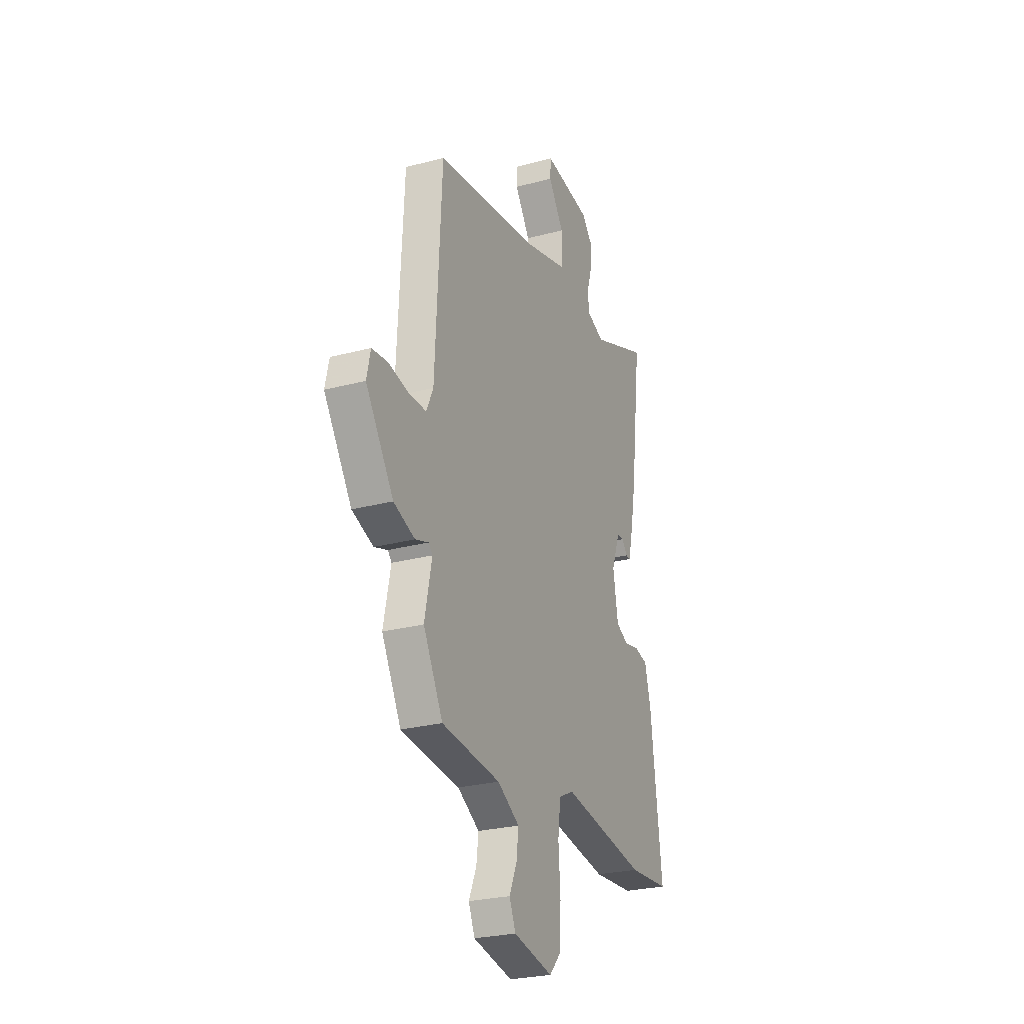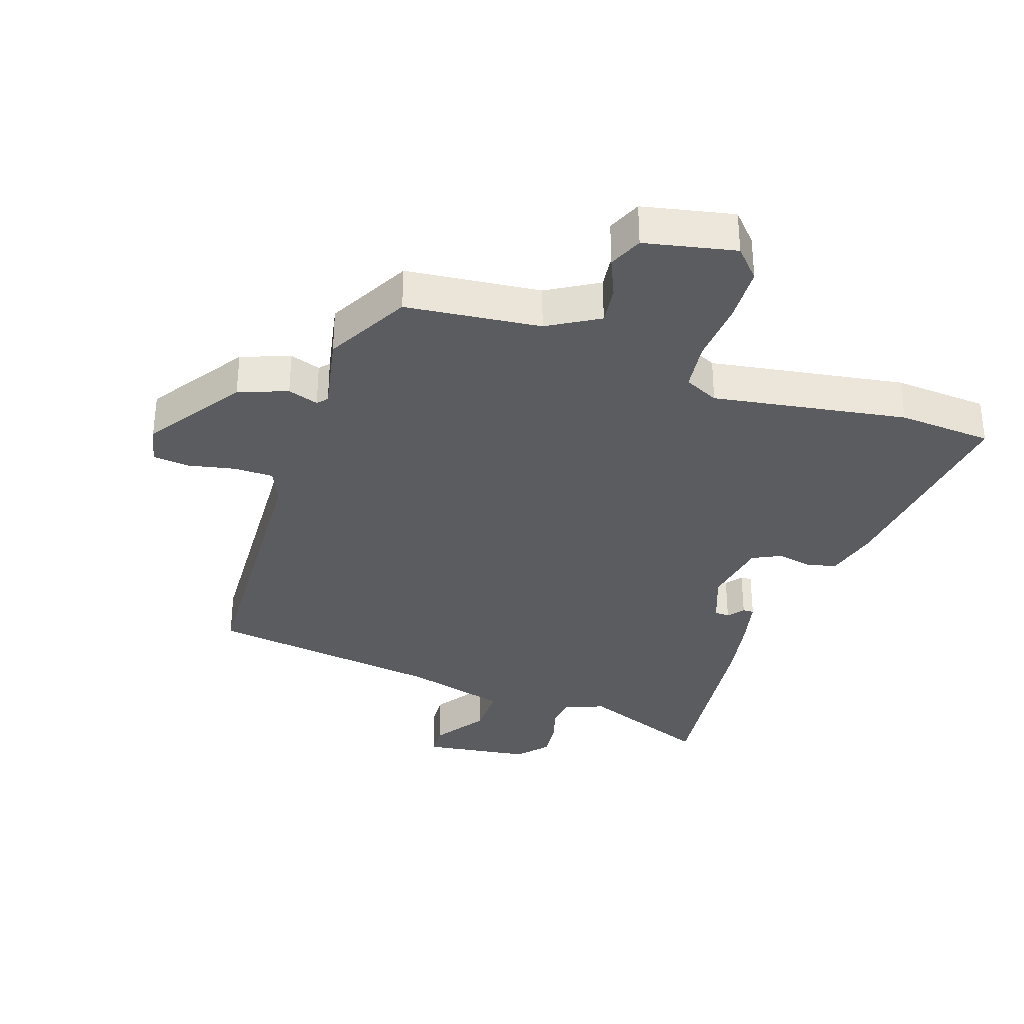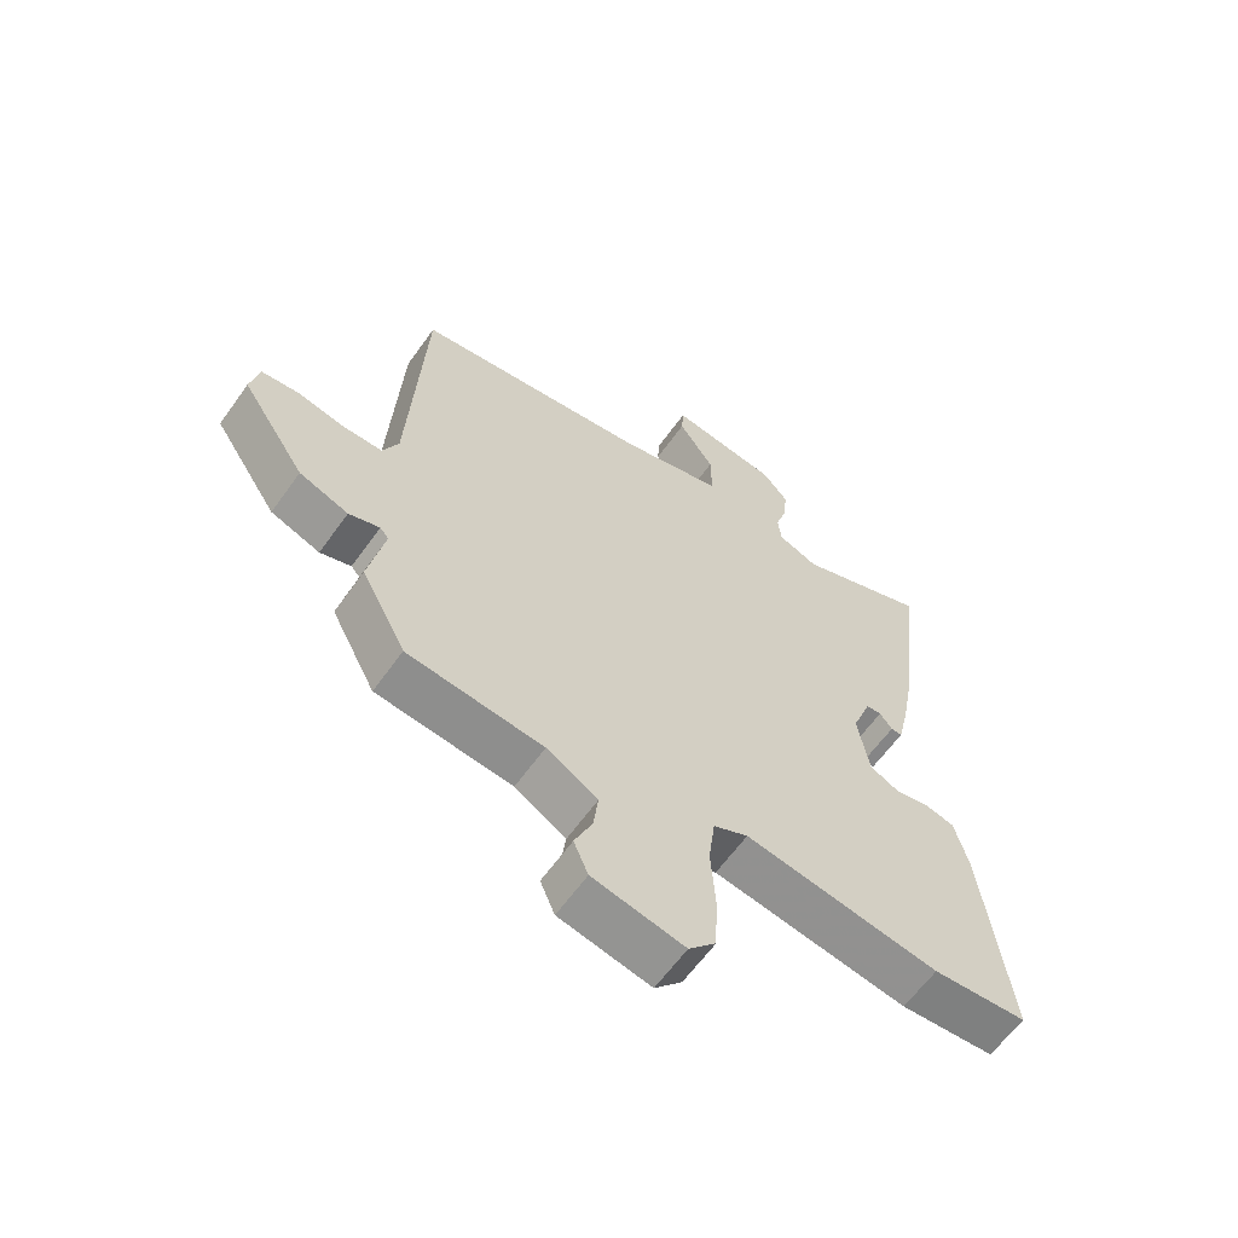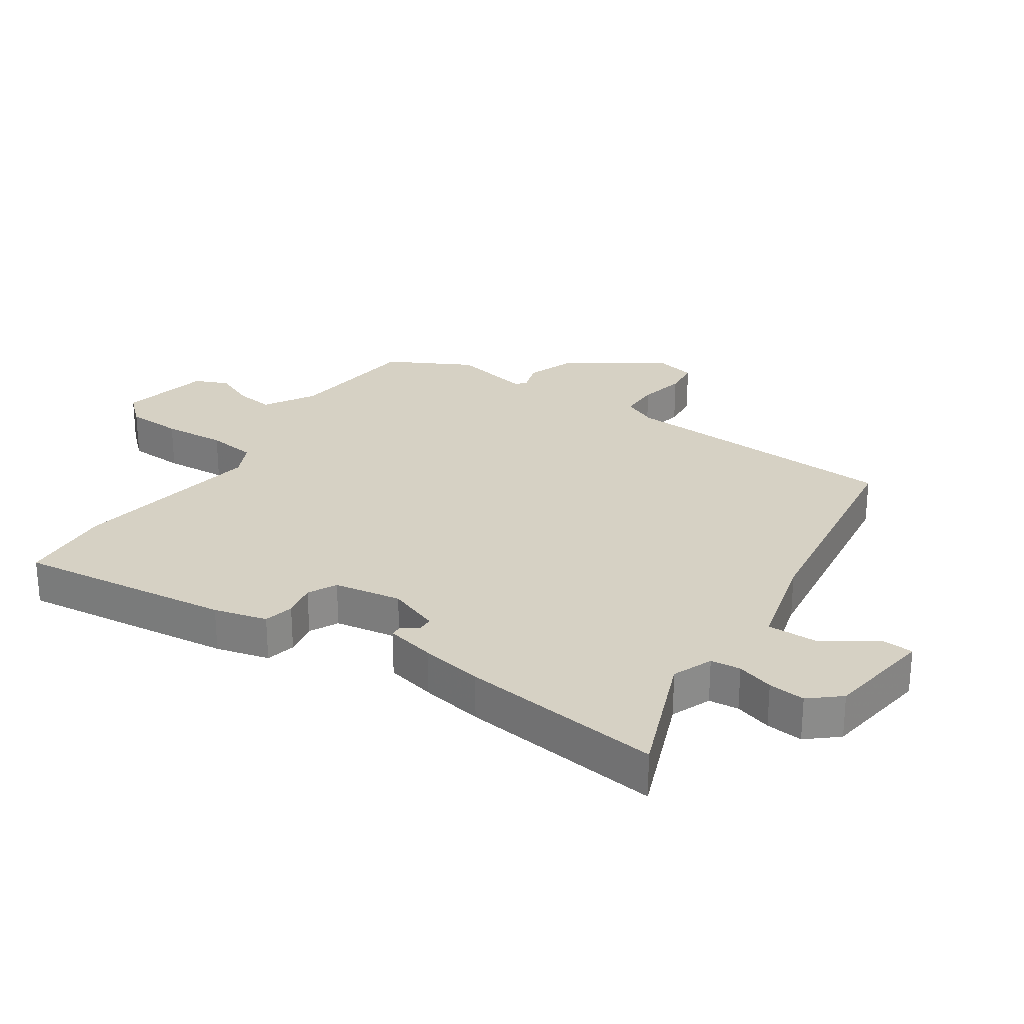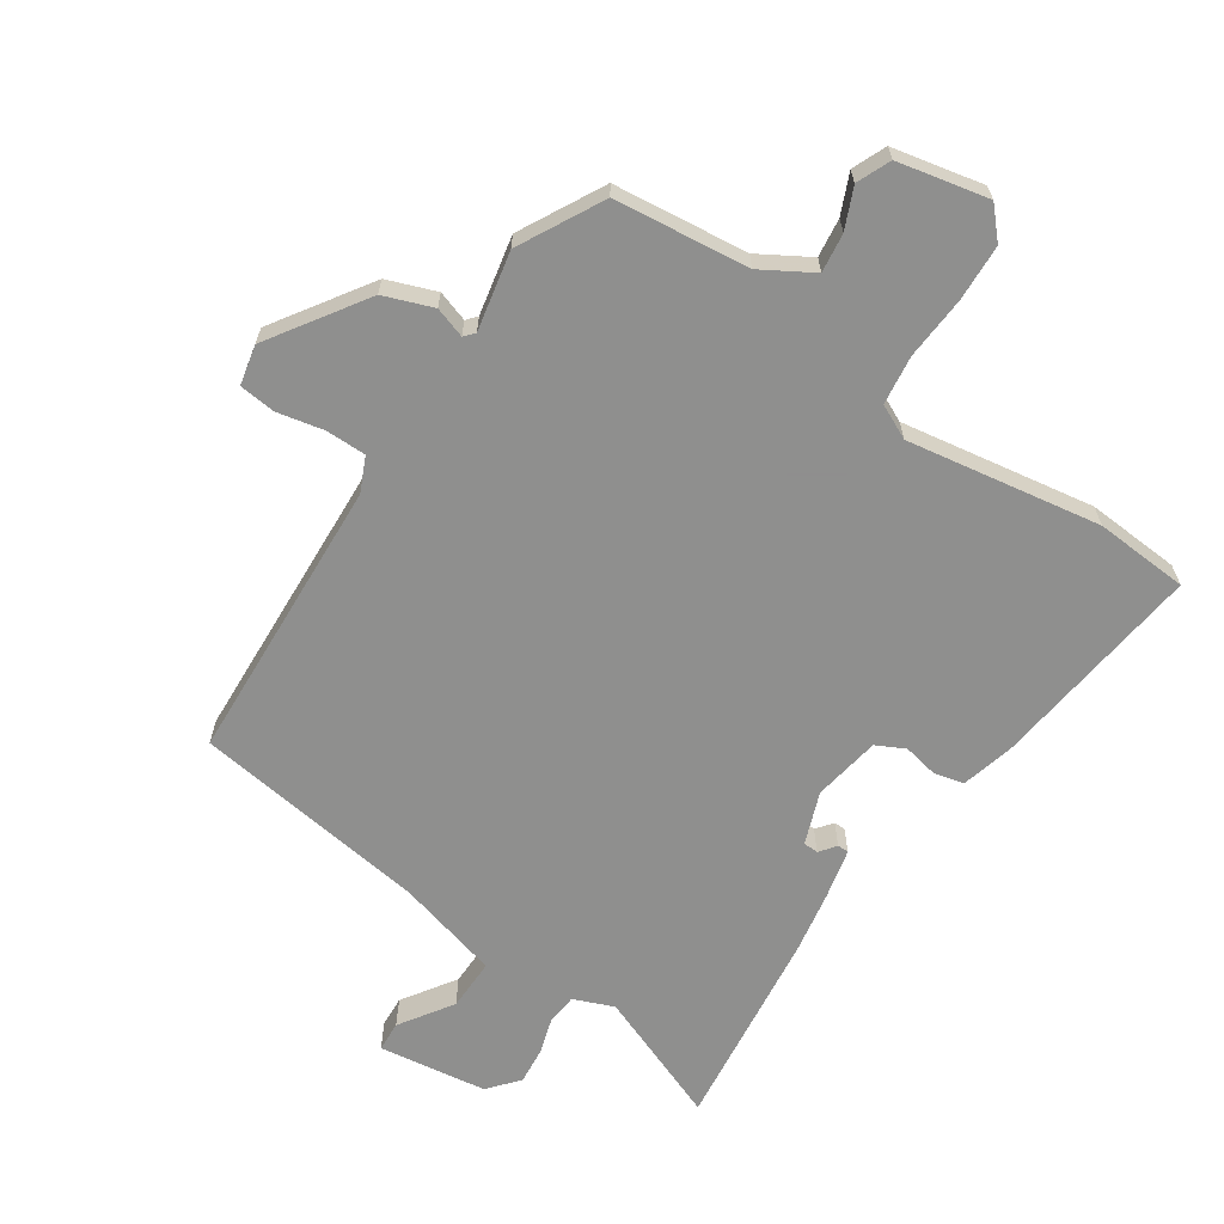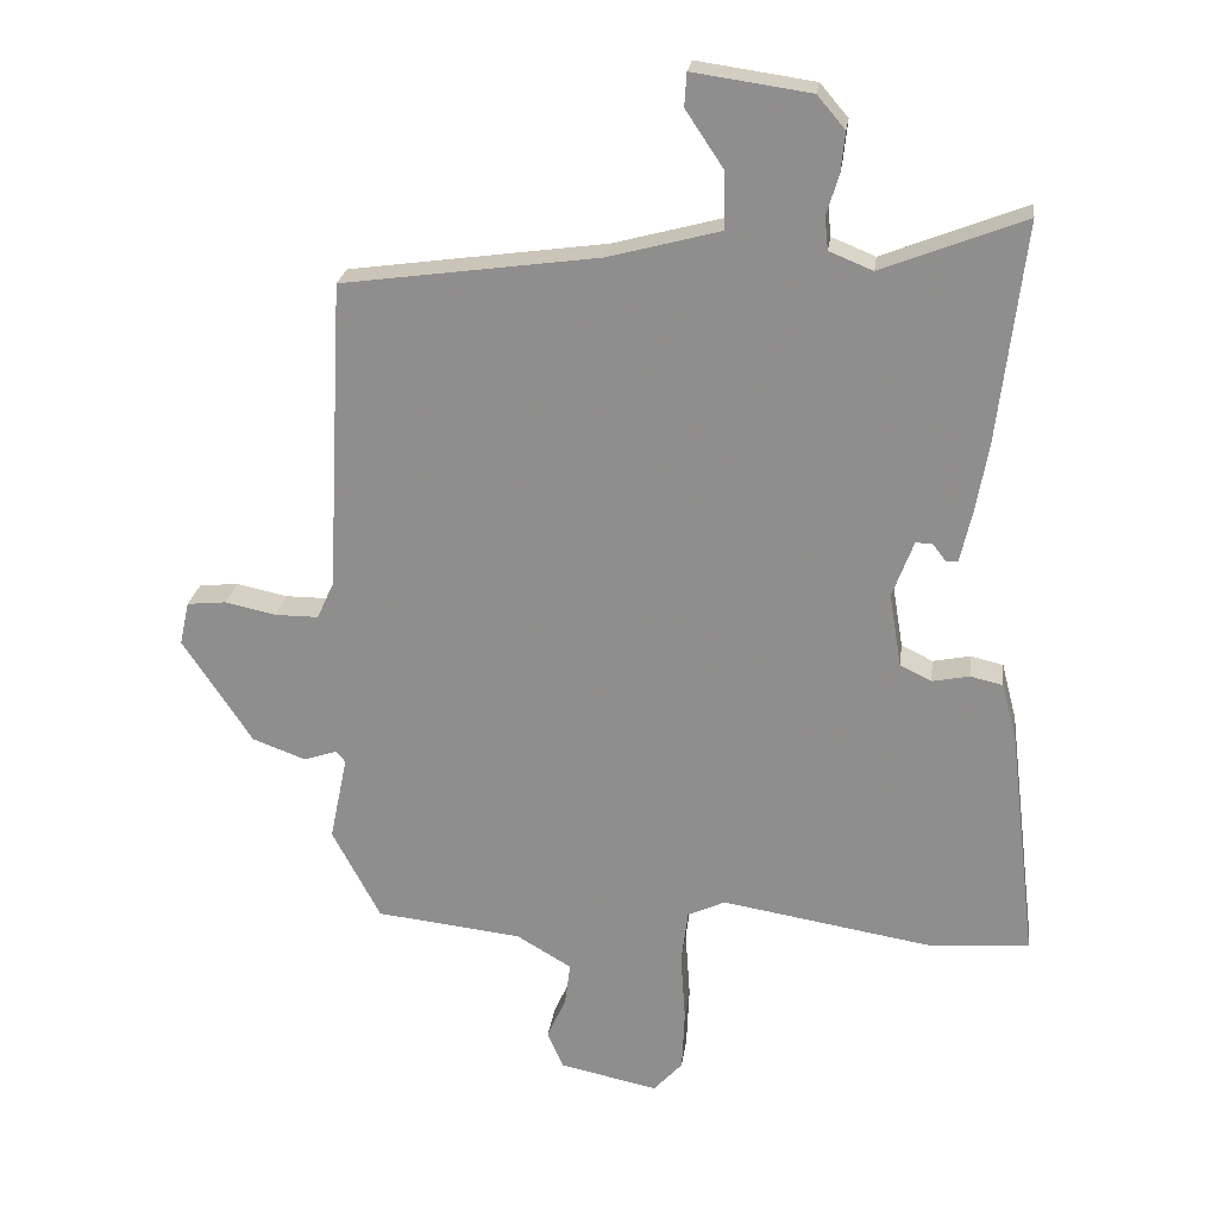
<metadata>
{"format":"obj","ext":"obj","renderer":"f3d","projection":"perspective","resolution":1024,"background":"white","views":[{"elev":-26.0,"azim":113.0,"up":"+Z"},{"elev":-33.8,"azim":161.1,"up":"+Y"},{"elev":-61.9,"azim":144.6,"up":"+Z"},{"elev":26.7,"azim":-56.1,"up":"+Y"},{"elev":-65.1,"azim":146.1,"up":"+Y"},{"elev":23.7,"azim":-172.5,"up":"+Z"}]}
</metadata>
<code>
v -0.476 0.07 0.302
v -0.515 0.07 0.625
v -0.305 0.07 0.543
v -0.241 0.07 0.569
v -0.236 0.07 0.617
v -0.254 0.07 0.676
v -0.26 0.07 0.735
v -0.219 0.07 0.783
v -0.046 0.07 0.808
v -0.043 0.07 0.759
v -0.099 0.07 0.675
v -0.1 0.07 0.592
v 0.065 0.07 0.548
v 0.443 0.07 0.496
v 0.467 0.07 0.038
v 0.492 0.07 -0.017
v 0.556 0.07 -0.017
v 0.631 0.07 -0.001
v 0.689 0.07 -0.007
v 0.703 0.07 -0.071
v 0.601 0.07 -0.225
v 0.523 0.07 -0.254
v 0.474 0.07 -0.238
v 0.46 0.07 -0.254
v 0.486 0.07 -0.38
v 0.415 0.07 -0.514
v 0.2 0.07 -0.538
v 0.119 0.07 -0.586
v 0.127 0.07 -0.648
v 0.155 0.07 -0.712
v 0.132 0.07 -0.766
v -0.013 0.07 -0.797
v -0.056 0.07 -0.75
v -0.06 0.07 -0.66
v -0.053 0.07 -0.559
v -0.063 0.07 -0.48
v -0.118 0.07 -0.454
v -0.427 0.07 -0.505
v -0.577 0.07 -0.495
v -0.536 0.07 -0.151
v -0.514 0.07 -0.066
v -0.466 0.07 -0.055
v -0.411 0.07 -0.066
v -0.365 0.07 -0.043
v -0.347 0.07 0.065
v -0.378 0.07 0.148
v -0.402 0.07 0.149
v -0.422 0.07 0.123
v -0.44 0.07 0.123
v -0.458 0.07 0.202
v -0.476 0 0.302
v -0.515 0 0.625
v -0.305 0 0.543
v -0.241 0 0.569
v -0.236 0 0.617
v -0.254 0 0.676
v -0.26 0 0.735
v -0.219 0 0.783
v -0.046 0 0.808
v -0.043 0 0.759
v -0.099 0 0.675
v -0.1 0 0.592
v 0.065 0 0.548
v 0.443 0 0.496
v 0.467 0 0.038
v 0.492 0 -0.017
v 0.556 0 -0.017
v 0.631 0 -0.001
v 0.689 0 -0.007
v 0.703 0 -0.071
v 0.601 0 -0.225
v 0.523 0 -0.254
v 0.474 0 -0.238
v 0.46 0 -0.254
v 0.486 0 -0.38
v 0.415 0 -0.514
v 0.2 0 -0.538
v 0.119 0 -0.586
v 0.127 0 -0.648
v 0.155 0 -0.712
v 0.132 0 -0.766
v -0.013 0 -0.797
v -0.056 0 -0.75
v -0.06 0 -0.66
v -0.053 0 -0.559
v -0.063 0 -0.48
v -0.118 0 -0.454
v -0.427 0 -0.505
v -0.577 0 -0.495
v -0.536 0 -0.151
v -0.514 0 -0.066
v -0.466 0 -0.055
v -0.411 0 -0.066
v -0.365 0 -0.043
v -0.347 0 0.065
v -0.378 0 0.148
v -0.402 0 0.149
v -0.422 0 0.123
v -0.44 0 0.123
v -0.458 0 0.202
f 1 2 3
f 50 1 3
f 49 50 3
f 48 49 3
f 47 48 3
f 46 47 3 4
f 45 46 4
f 44 45 4
f 41 42 43
f 40 41 43
f 39 40 43
f 38 39 43
f 37 38 43
f 36 37 43 44
f 33 34 35
f 32 33 35
f 31 32 35
f 30 31 35
f 29 30 35
f 28 29 35 36
f 36 44 4
f 28 36 4
f 27 28 4
f 27 4 5
f 26 27 5
f 25 26 5
f 24 25 5
f 21 22 23
f 20 21 23
f 19 20 23
f 18 19 23
f 17 18 23
f 16 17 23 24
f 13 14 15
f 16 24 5
f 15 16 5
f 13 15 5
f 12 13 5
f 9 10 11
f 8 9 11
f 8 11 12
f 7 8 12
f 6 7 12
f 5 6 12
f 53 52 51
f 53 51 100
f 53 100 99
f 53 99 98
f 53 98 97
f 54 53 97 96
f 54 96 95
f 54 95 94
f 93 92 91
f 93 91 90
f 93 90 89
f 93 89 88
f 93 88 87
f 94 93 87 86
f 85 84 83
f 85 83 82
f 85 82 81
f 85 81 80
f 85 80 79
f 86 85 79 78
f 54 94 86
f 54 86 78
f 54 78 77
f 55 54 77
f 55 77 76
f 55 76 75
f 55 75 74
f 73 72 71
f 73 71 70
f 73 70 69
f 73 69 68
f 73 68 67
f 74 73 67 66
f 65 64 63
f 55 74 66
f 55 66 65
f 55 65 63
f 55 63 62
f 61 60 59
f 61 59 58
f 62 61 58
f 62 58 57
f 62 57 56
f 62 56 55
f 1 51 52 2
f 2 52 53 3
f 3 53 54 4
f 4 54 55 5
f 5 55 56 6
f 6 56 57 7
f 7 57 58 8
f 8 58 59 9
f 9 59 60 10
f 10 60 61 11
f 11 61 62 12
f 12 62 63 13
f 13 63 64 14
f 14 64 65 15
f 15 65 66 16
f 16 66 67 17
f 17 67 68 18
f 18 68 69 19
f 19 69 70 20
f 20 70 71 21
f 21 71 72 22
f 22 72 73 23
f 23 73 74 24
f 24 74 75 25
f 25 75 76 26
f 26 76 77 27
f 27 77 78 28
f 28 78 79 29
f 29 79 80 30
f 30 80 81 31
f 31 81 82 32
f 32 82 83 33
f 33 83 84 34
f 34 84 85 35
f 35 85 86 36
f 36 86 87 37
f 37 87 88 38
f 38 88 89 39
f 39 89 90 40
f 40 90 91 41
f 41 91 92 42
f 42 92 93 43
f 43 93 94 44
f 44 94 95 45
f 45 95 96 46
f 46 96 97 47
f 47 97 98 48
f 48 98 99 49
f 49 99 100 50
f 50 100 51 1

</code>
